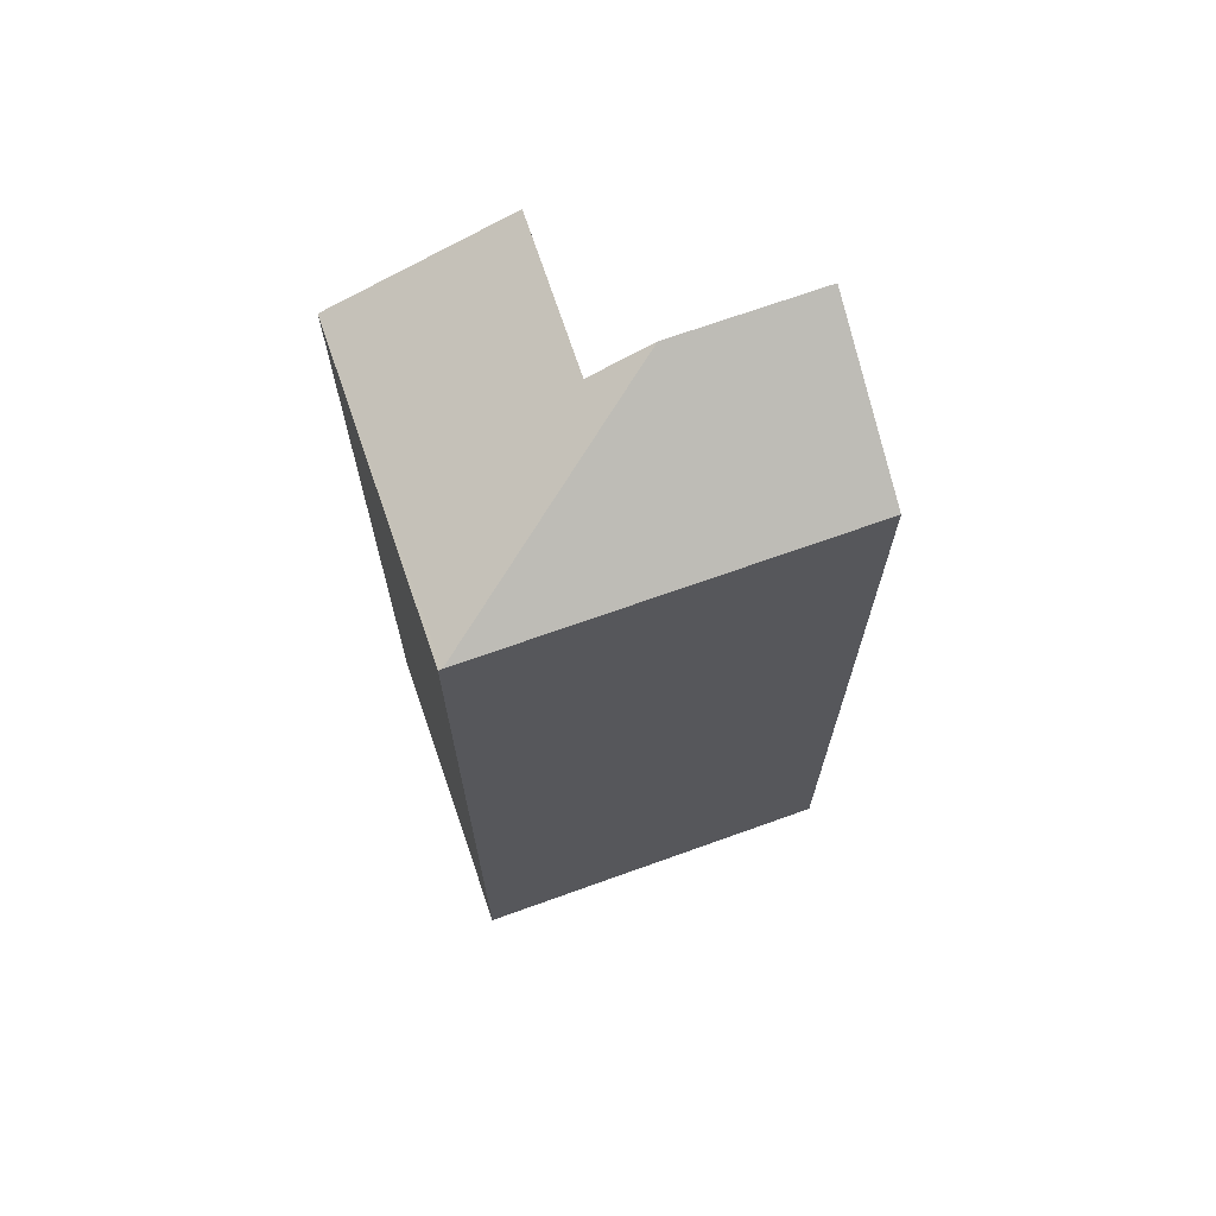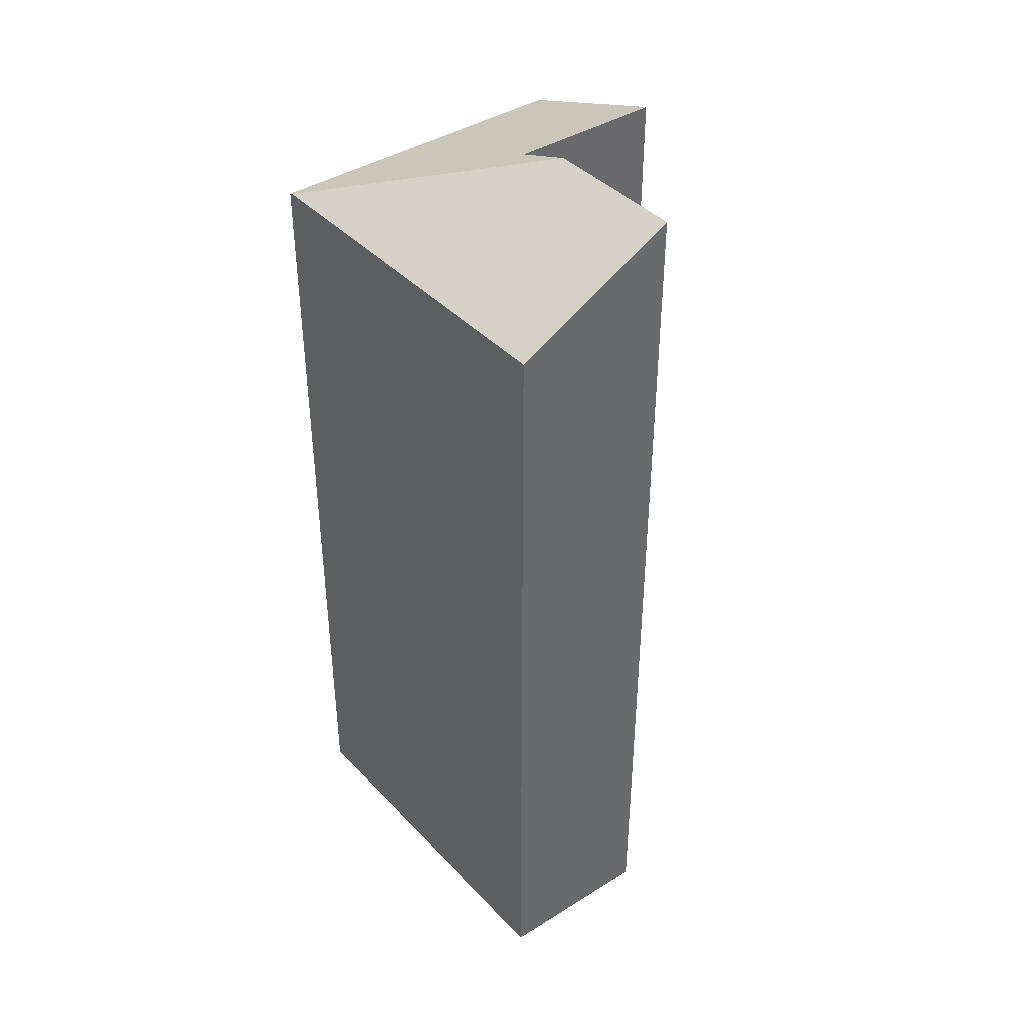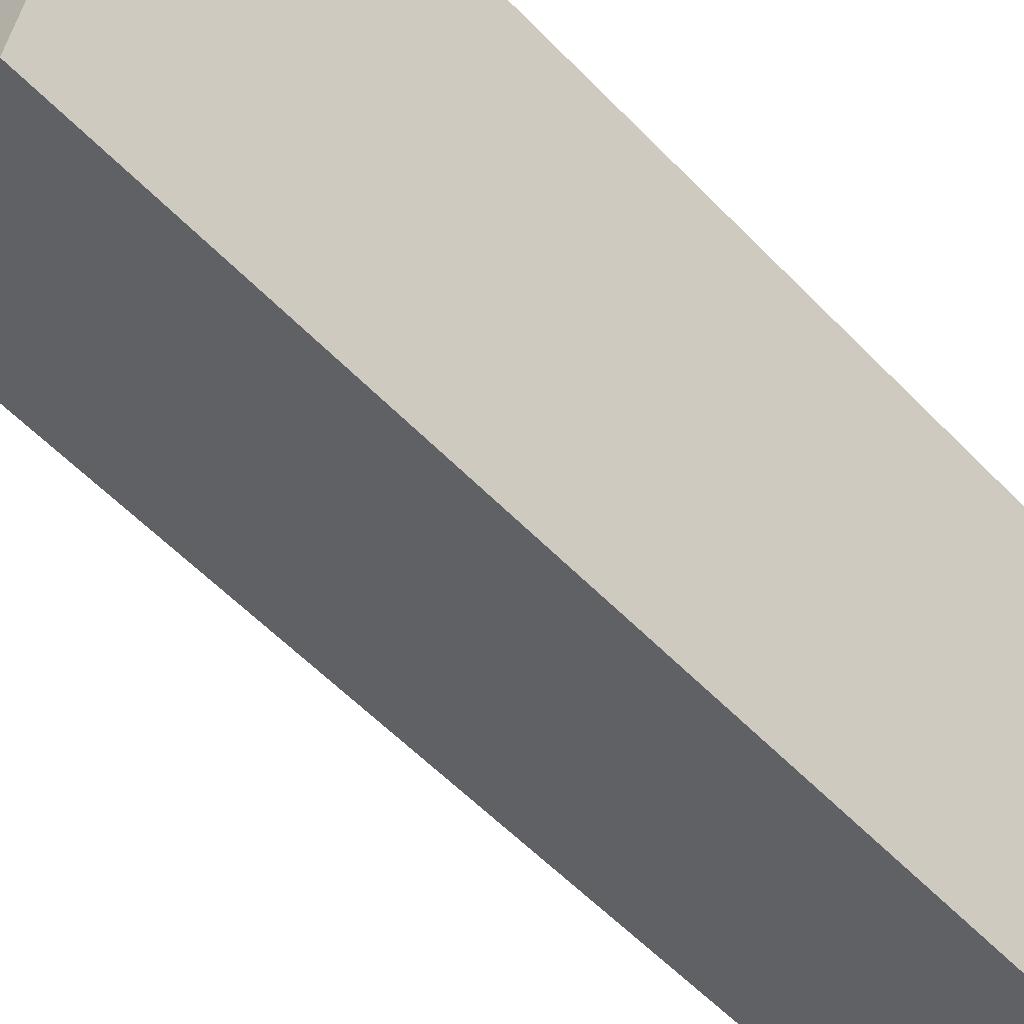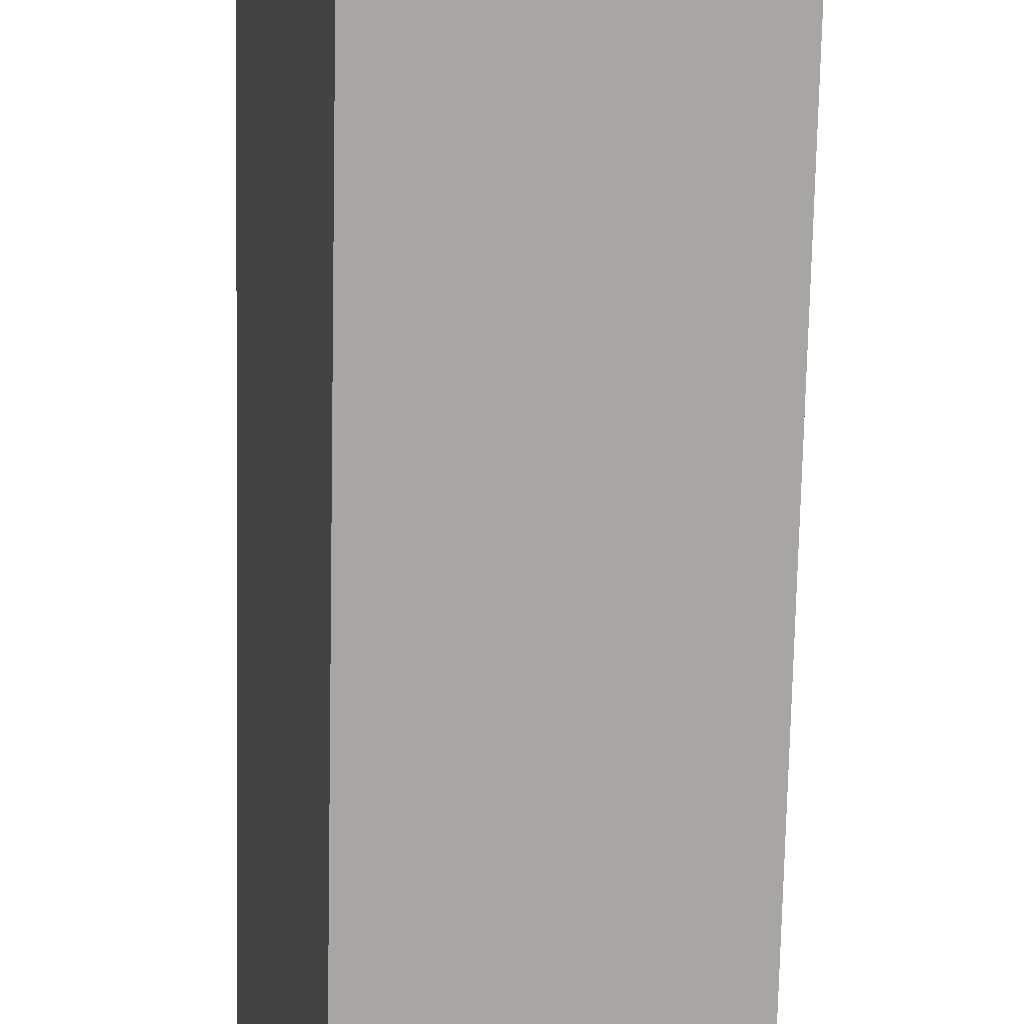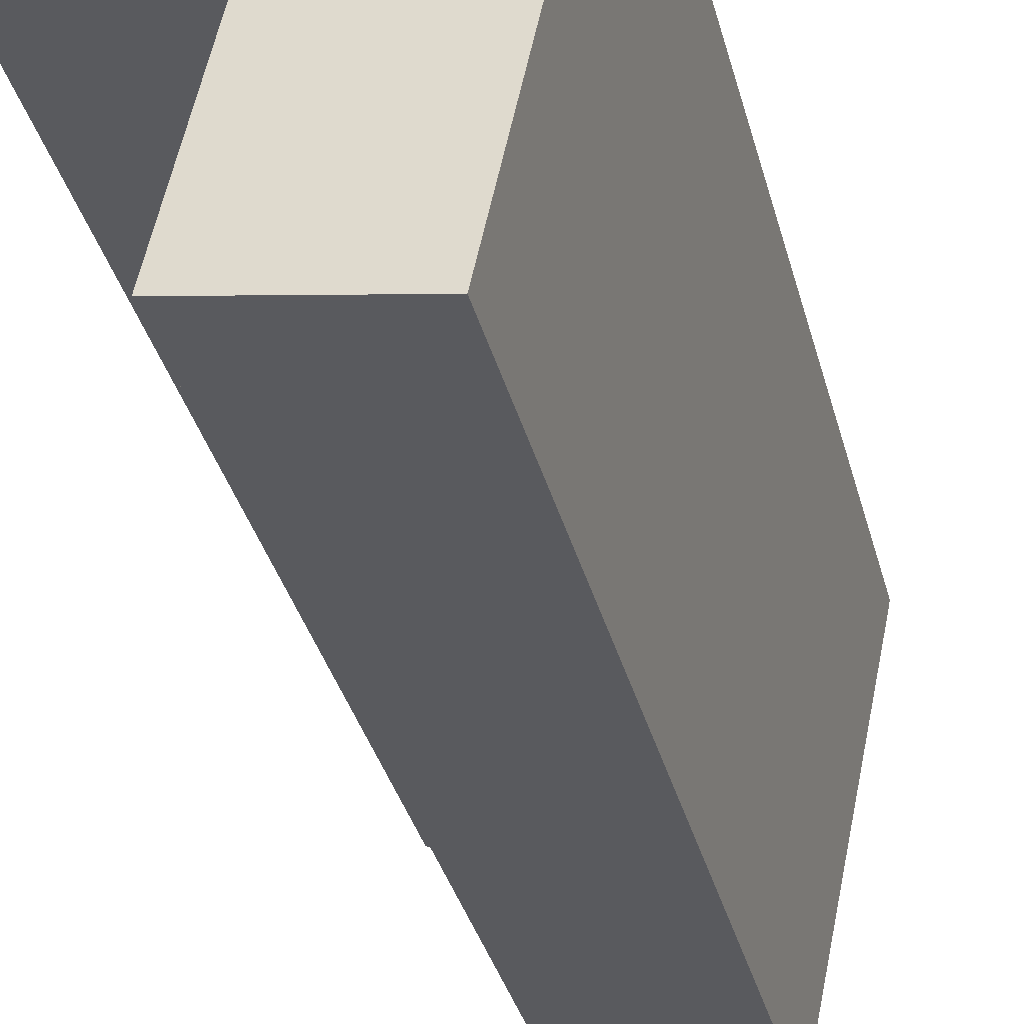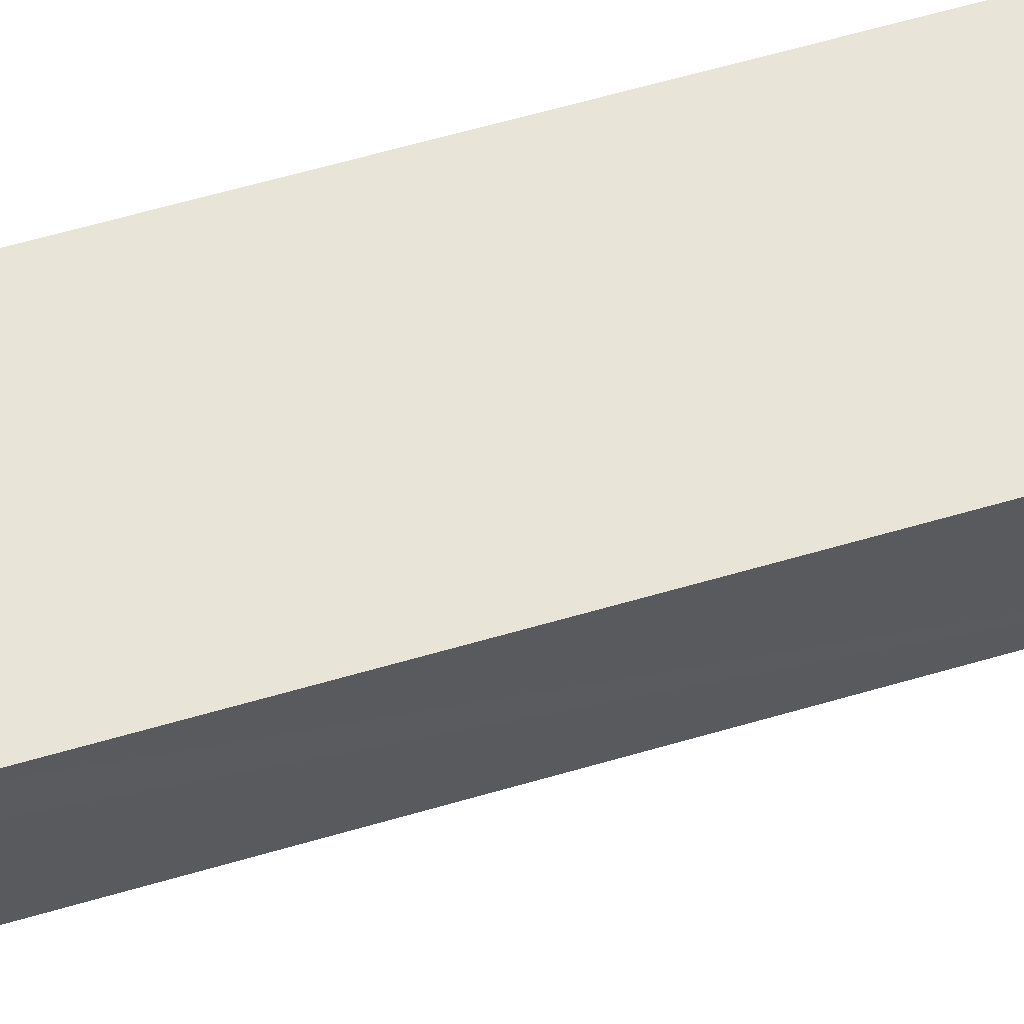
<metadata>
{"format":"obj","ext":"obj","renderer":"f3d","projection":"perspective","resolution":1024,"background":"white","views":[{"elev":69.1,"azim":82.1,"up":"+Y"},{"elev":40.6,"azim":153.4,"up":"+Y"},{"elev":-56.3,"azim":42.9,"up":"+Z"},{"elev":-74.0,"azim":178.8,"up":"+Z"},{"elev":-35.4,"azim":14.2,"up":"+Z"},{"elev":69.7,"azim":-105.6,"up":"+Z"}]}
</metadata>
<code>
v  1.701 11.15 -1.039
v  3.265 10.1 -3.129
v  1.333 11.15 -2.764
v  4.196 10.1 1.284
v  0.302 10.28 1.568
v  1.85 10.88 -0.337
v  0 10.89 6.666e-16
v  0.4 10.09 2.074
v  4.204 10.09 1.324
v  1.333 1.692e-16 -2.764
v  1.85 2.064e-17 -0.337
v  1.701 6.362e-17 -1.039
v  0 0 0
v  0.4 -1.27e-16 2.074
v  0.302 -9.601e-17 1.568
v  3.265 1.916e-16 -3.129
v  4.204 -8.107e-17 1.324
v  4.196 -7.862e-17 1.284
g defaultobject
f 1 2 3
f 2 1 4
f 5 6 7
f 6 4 1
f 4 6 5
f 4 5 8
f 4 8 9
f 10 1 3
f 1 10 6
f 6 10 11
f 11 10 12
f 13 5 7
f 5 13 8
f 8 13 14
f 14 13 15
f 6 13 7
f 13 6 11
f 2 10 3
f 10 2 16
f 14 9 8
f 9 14 17
f 9 2 4
f 2 9 17
f 2 17 16
f 16 17 18
f 14 15 17
f 13 17 15
f 11 17 13
f 18 17 11
f 16 18 11
f 12 16 11
f 10 16 12

</code>
